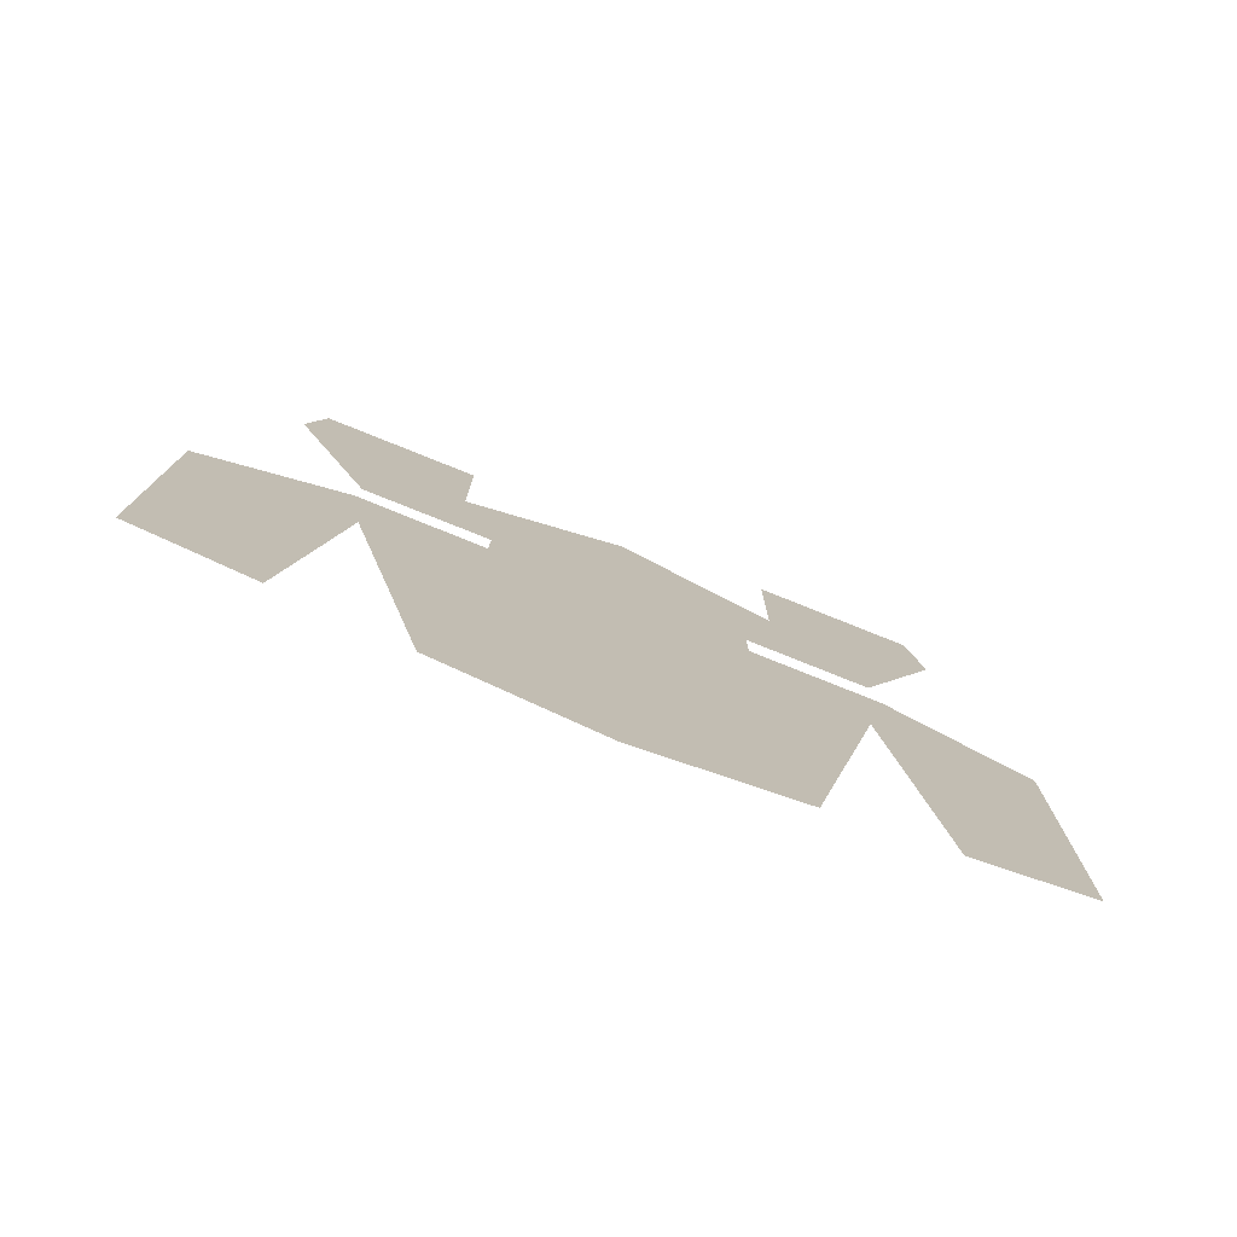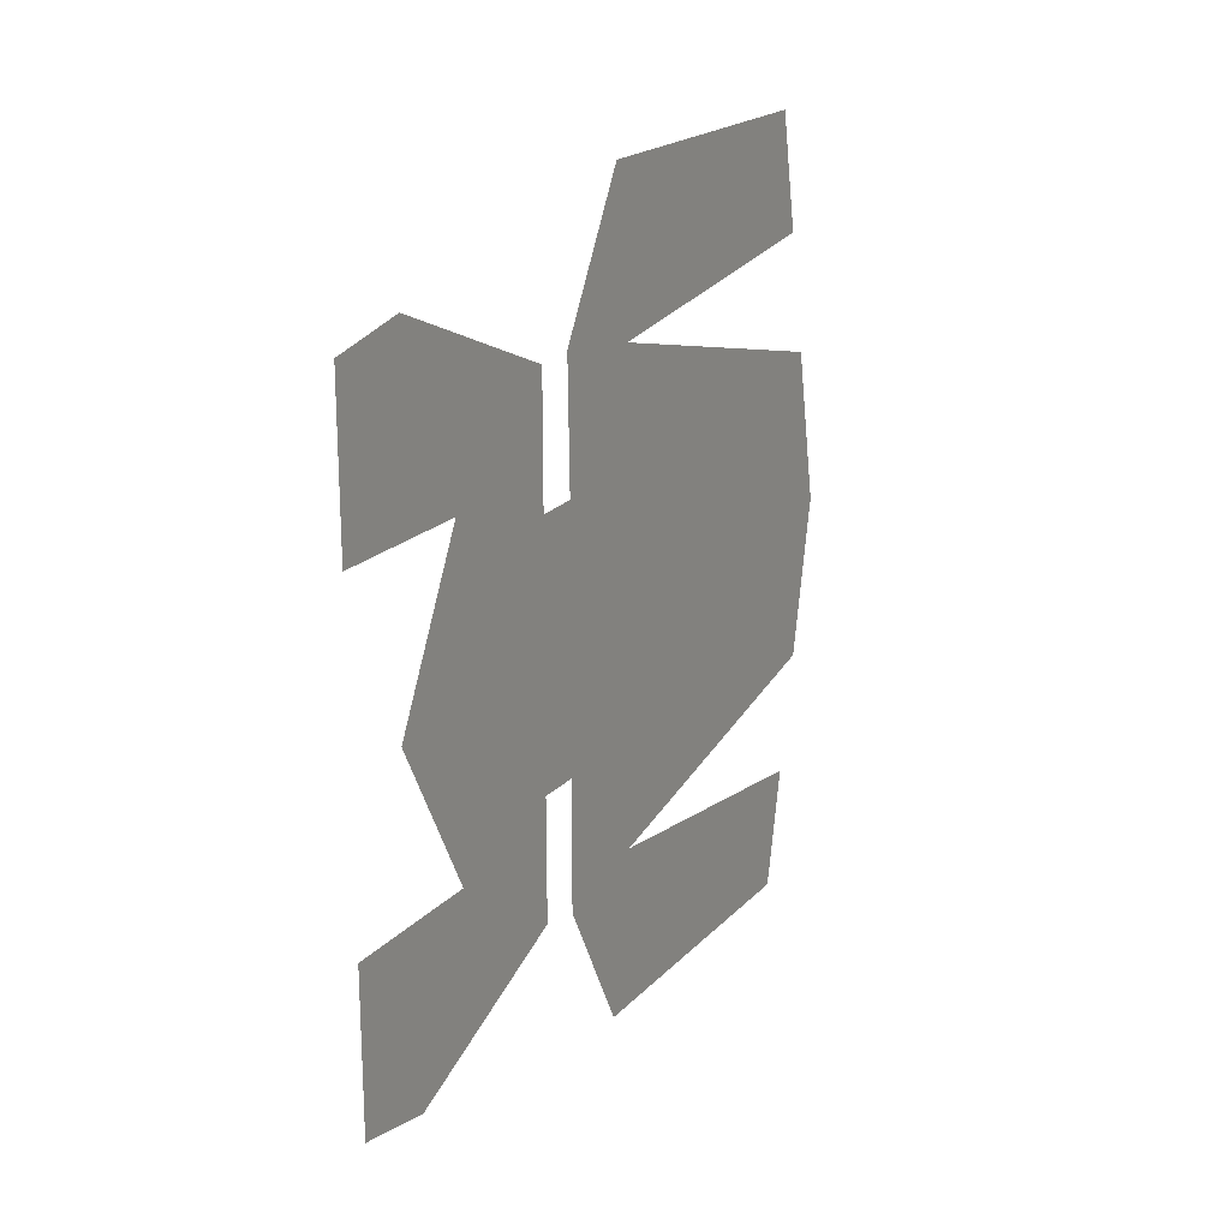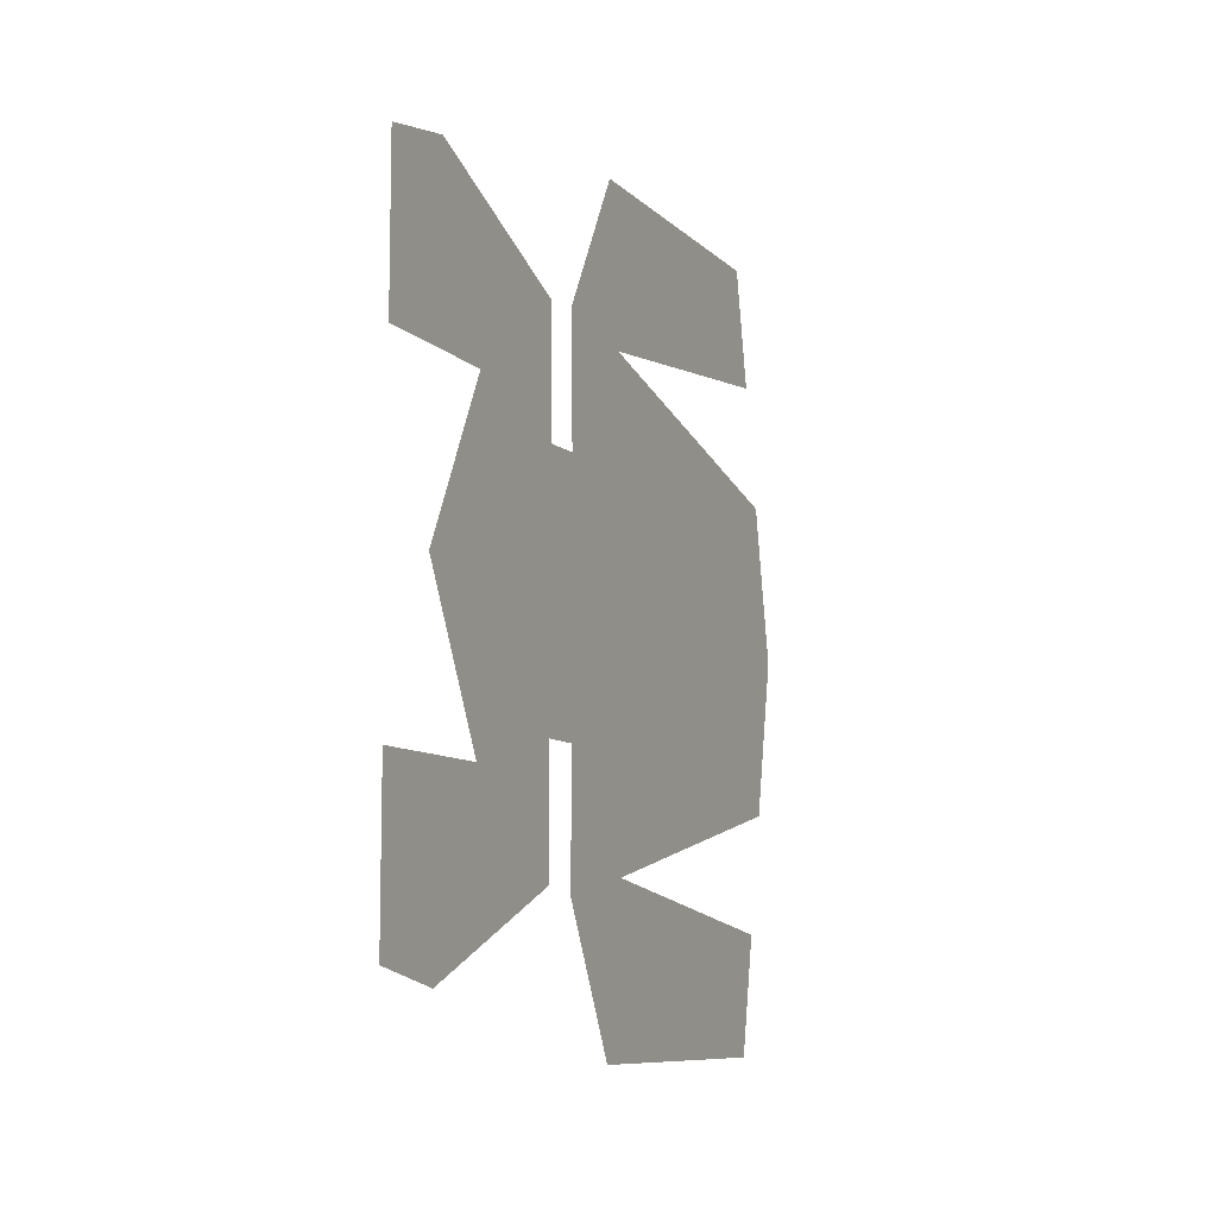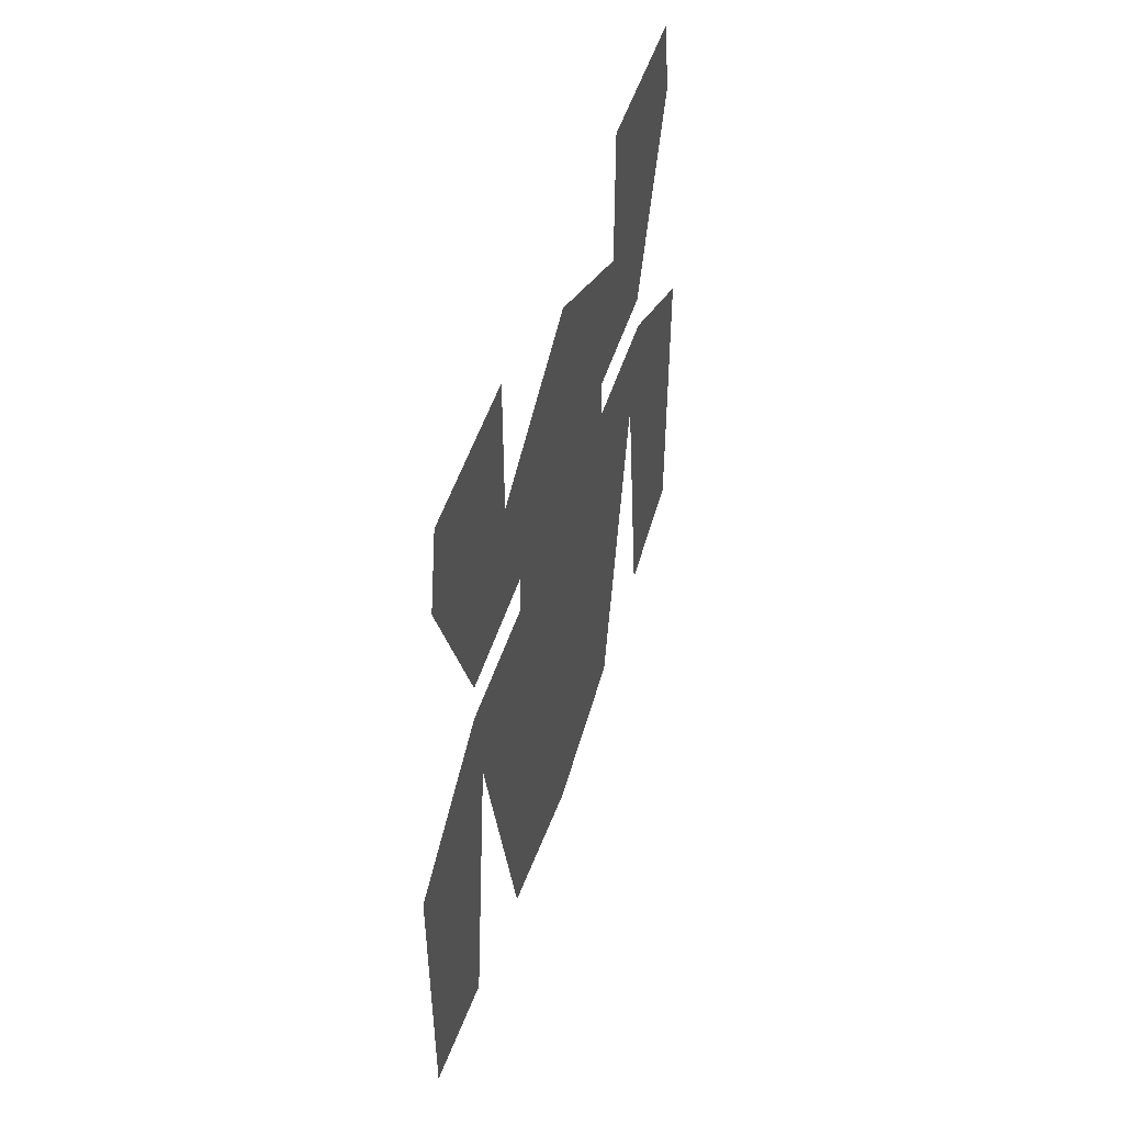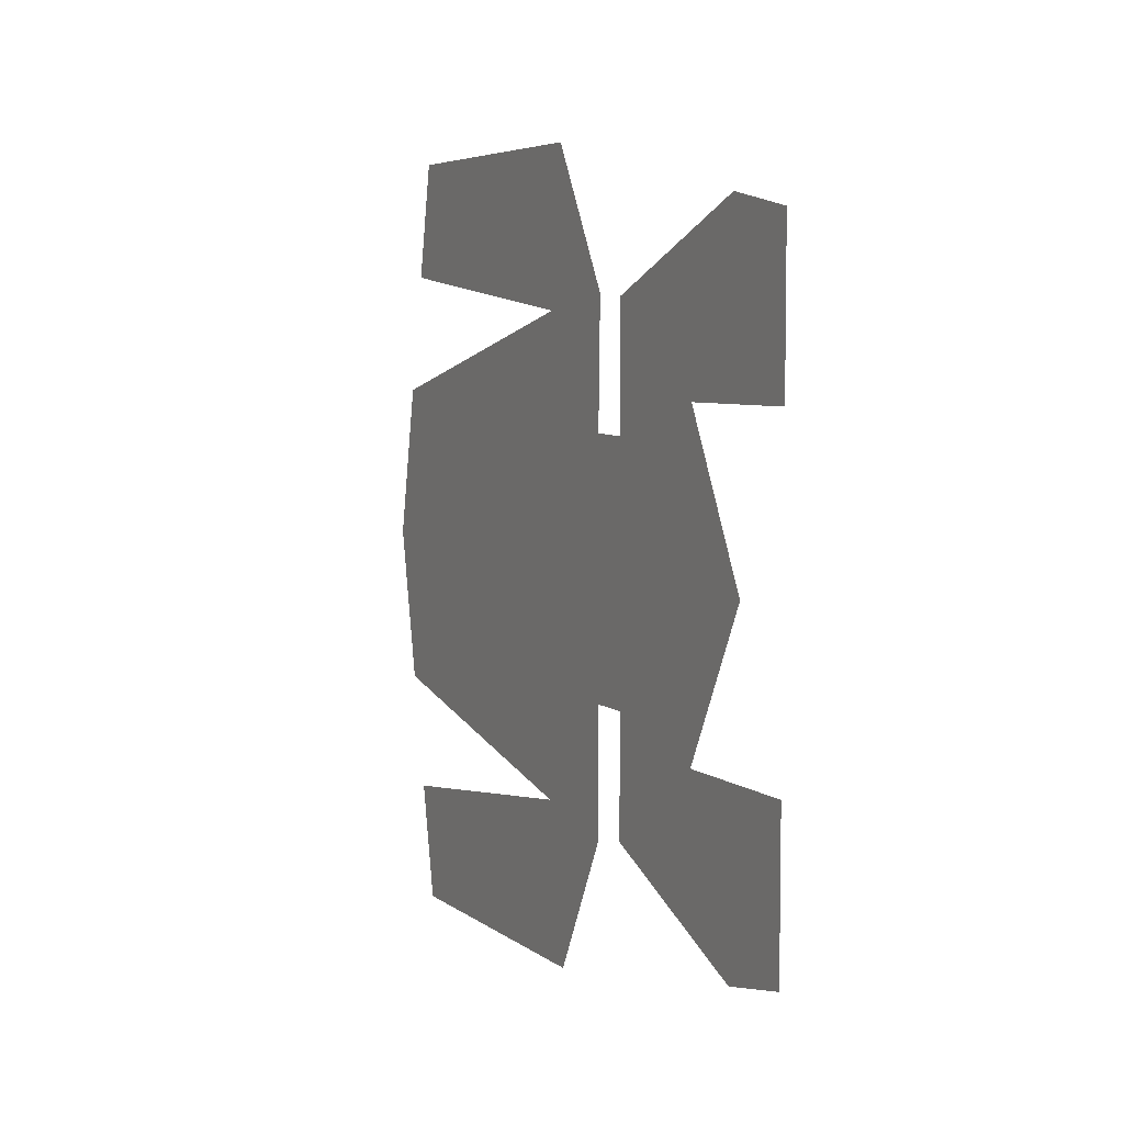
<metadata>
{"format":"obj","ext":"obj","renderer":"f3d","projection":"perspective","resolution":1024,"background":"white","views":[{"elev":-77.2,"azim":68.1,"up":"+Y"},{"elev":20.0,"azim":-150.3,"up":"+Z"},{"elev":-9.1,"azim":-155.5,"up":"+Z"},{"elev":49.9,"azim":17.3,"up":"+Y"},{"elev":5.6,"azim":153.5,"up":"+Z"}]}
</metadata>
<code>
o 平面
v 0 -0.7996 1
v -0 -0.8015 -1
v 0 -1 -0.001246
v 0 1 0.7981
v 0 -0.007279 1
v -0 1 -0.7995
v -0 0.006014 -1
v -0 1 -0.399
v -0 1 0.3969
v -0 0.8321 -0.008229
v -0 0.7965 -0.8405
v 0 0.7947 0.8392
v 0 -0.9206 0.3956
v 0 -0.8594 0.7015
v 0 -0.05437 0.6032
v -0 -0.8611 -0.7002
v 0 -0.9207 -0.4003
v -0 -0.06492 -0.5942
v -0 0.6277 -0.3981
v -0 1 0.4001
v 0 0.6242 0.4001
v -0 0.1917 -0.6473
v -0 0.2989 -0.6268
v -0 0.2998 -0.3197
v -0 0.1917 -0.3197
v 0 0.2972 0.6321
v 0 0.1975 0.64
v 0 0.2972 0.3143
v 0 0.19 0.3173
f 25 24 28
f 5 1 15
f 1 14 15
f 15 13 3
f 29 27 15
f 27 5 15
f 12 26 21
f 26 28 21
f 4 12 20
f 29 15 3
f 28 29 25
f 29 3 25
f 25 3 18
f 3 17 18
f 18 16 2
f 2 7 18
f 7 22 18
f 21 20 12
f 19 10 24
f 10 21 28
f 24 10 28
f 6 8 11
f 8 19 11
f 23 11 19
f 24 23 19
f 18 22 25
l 9 20

</code>
